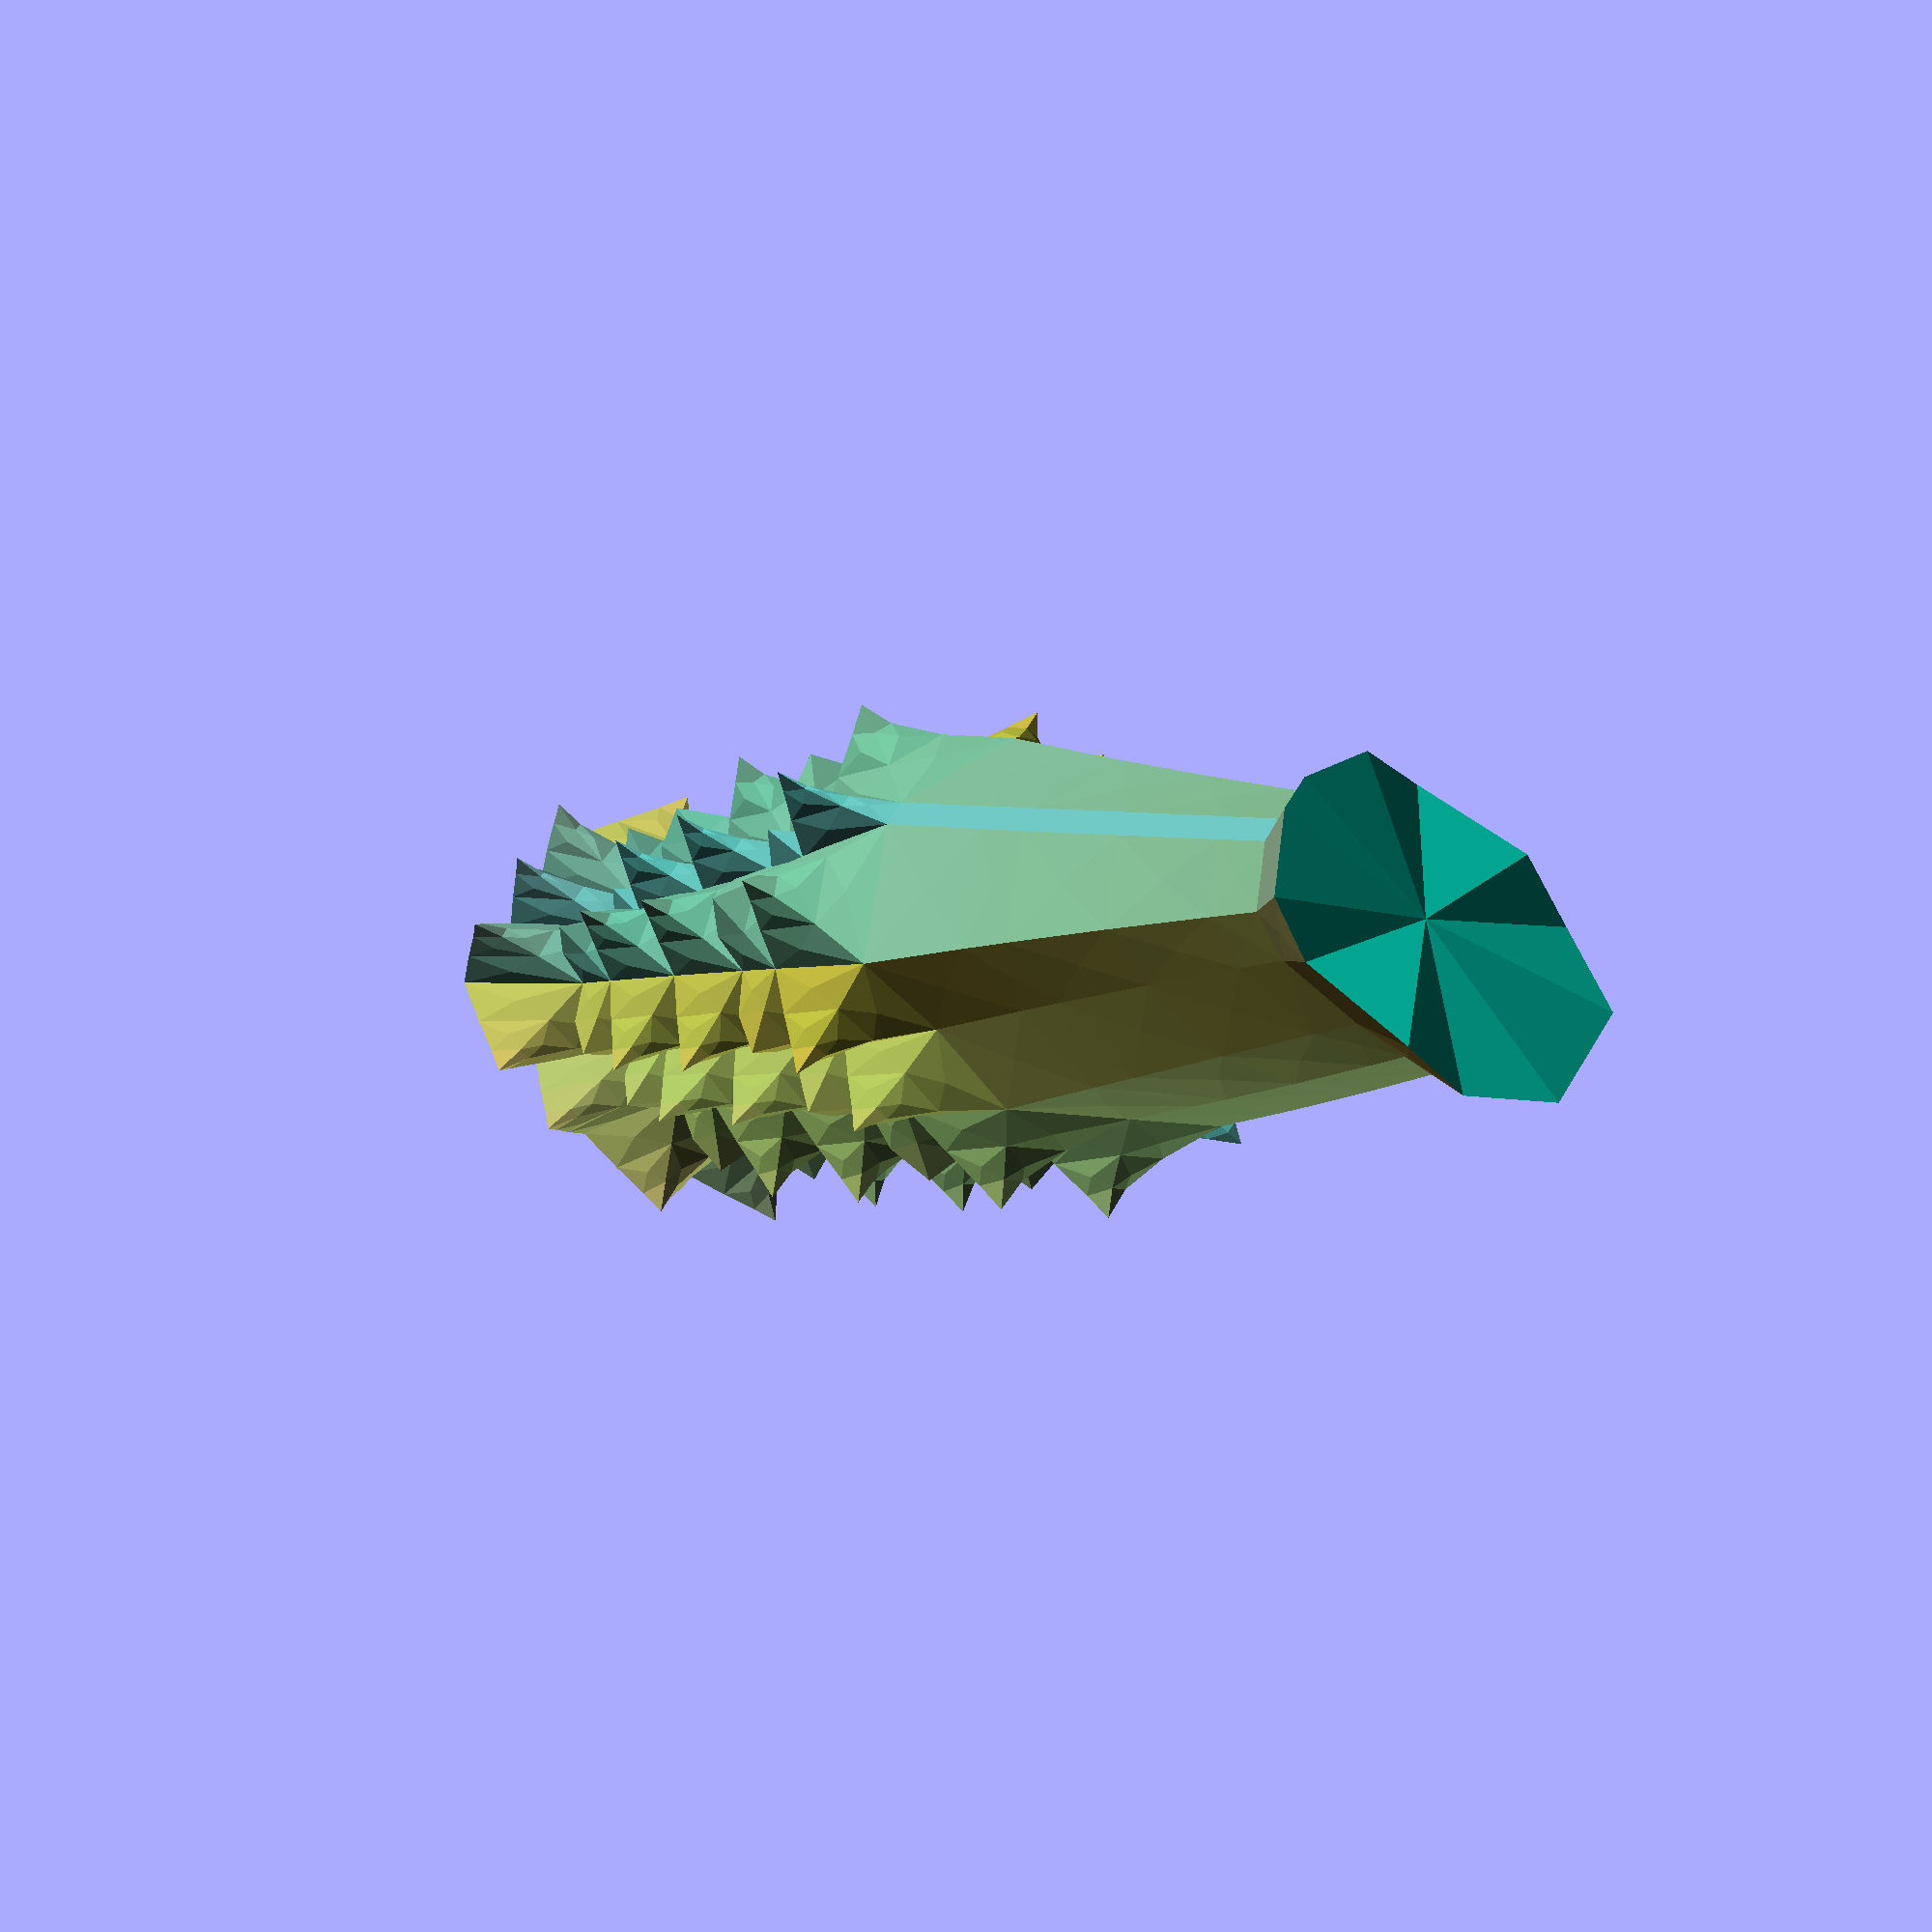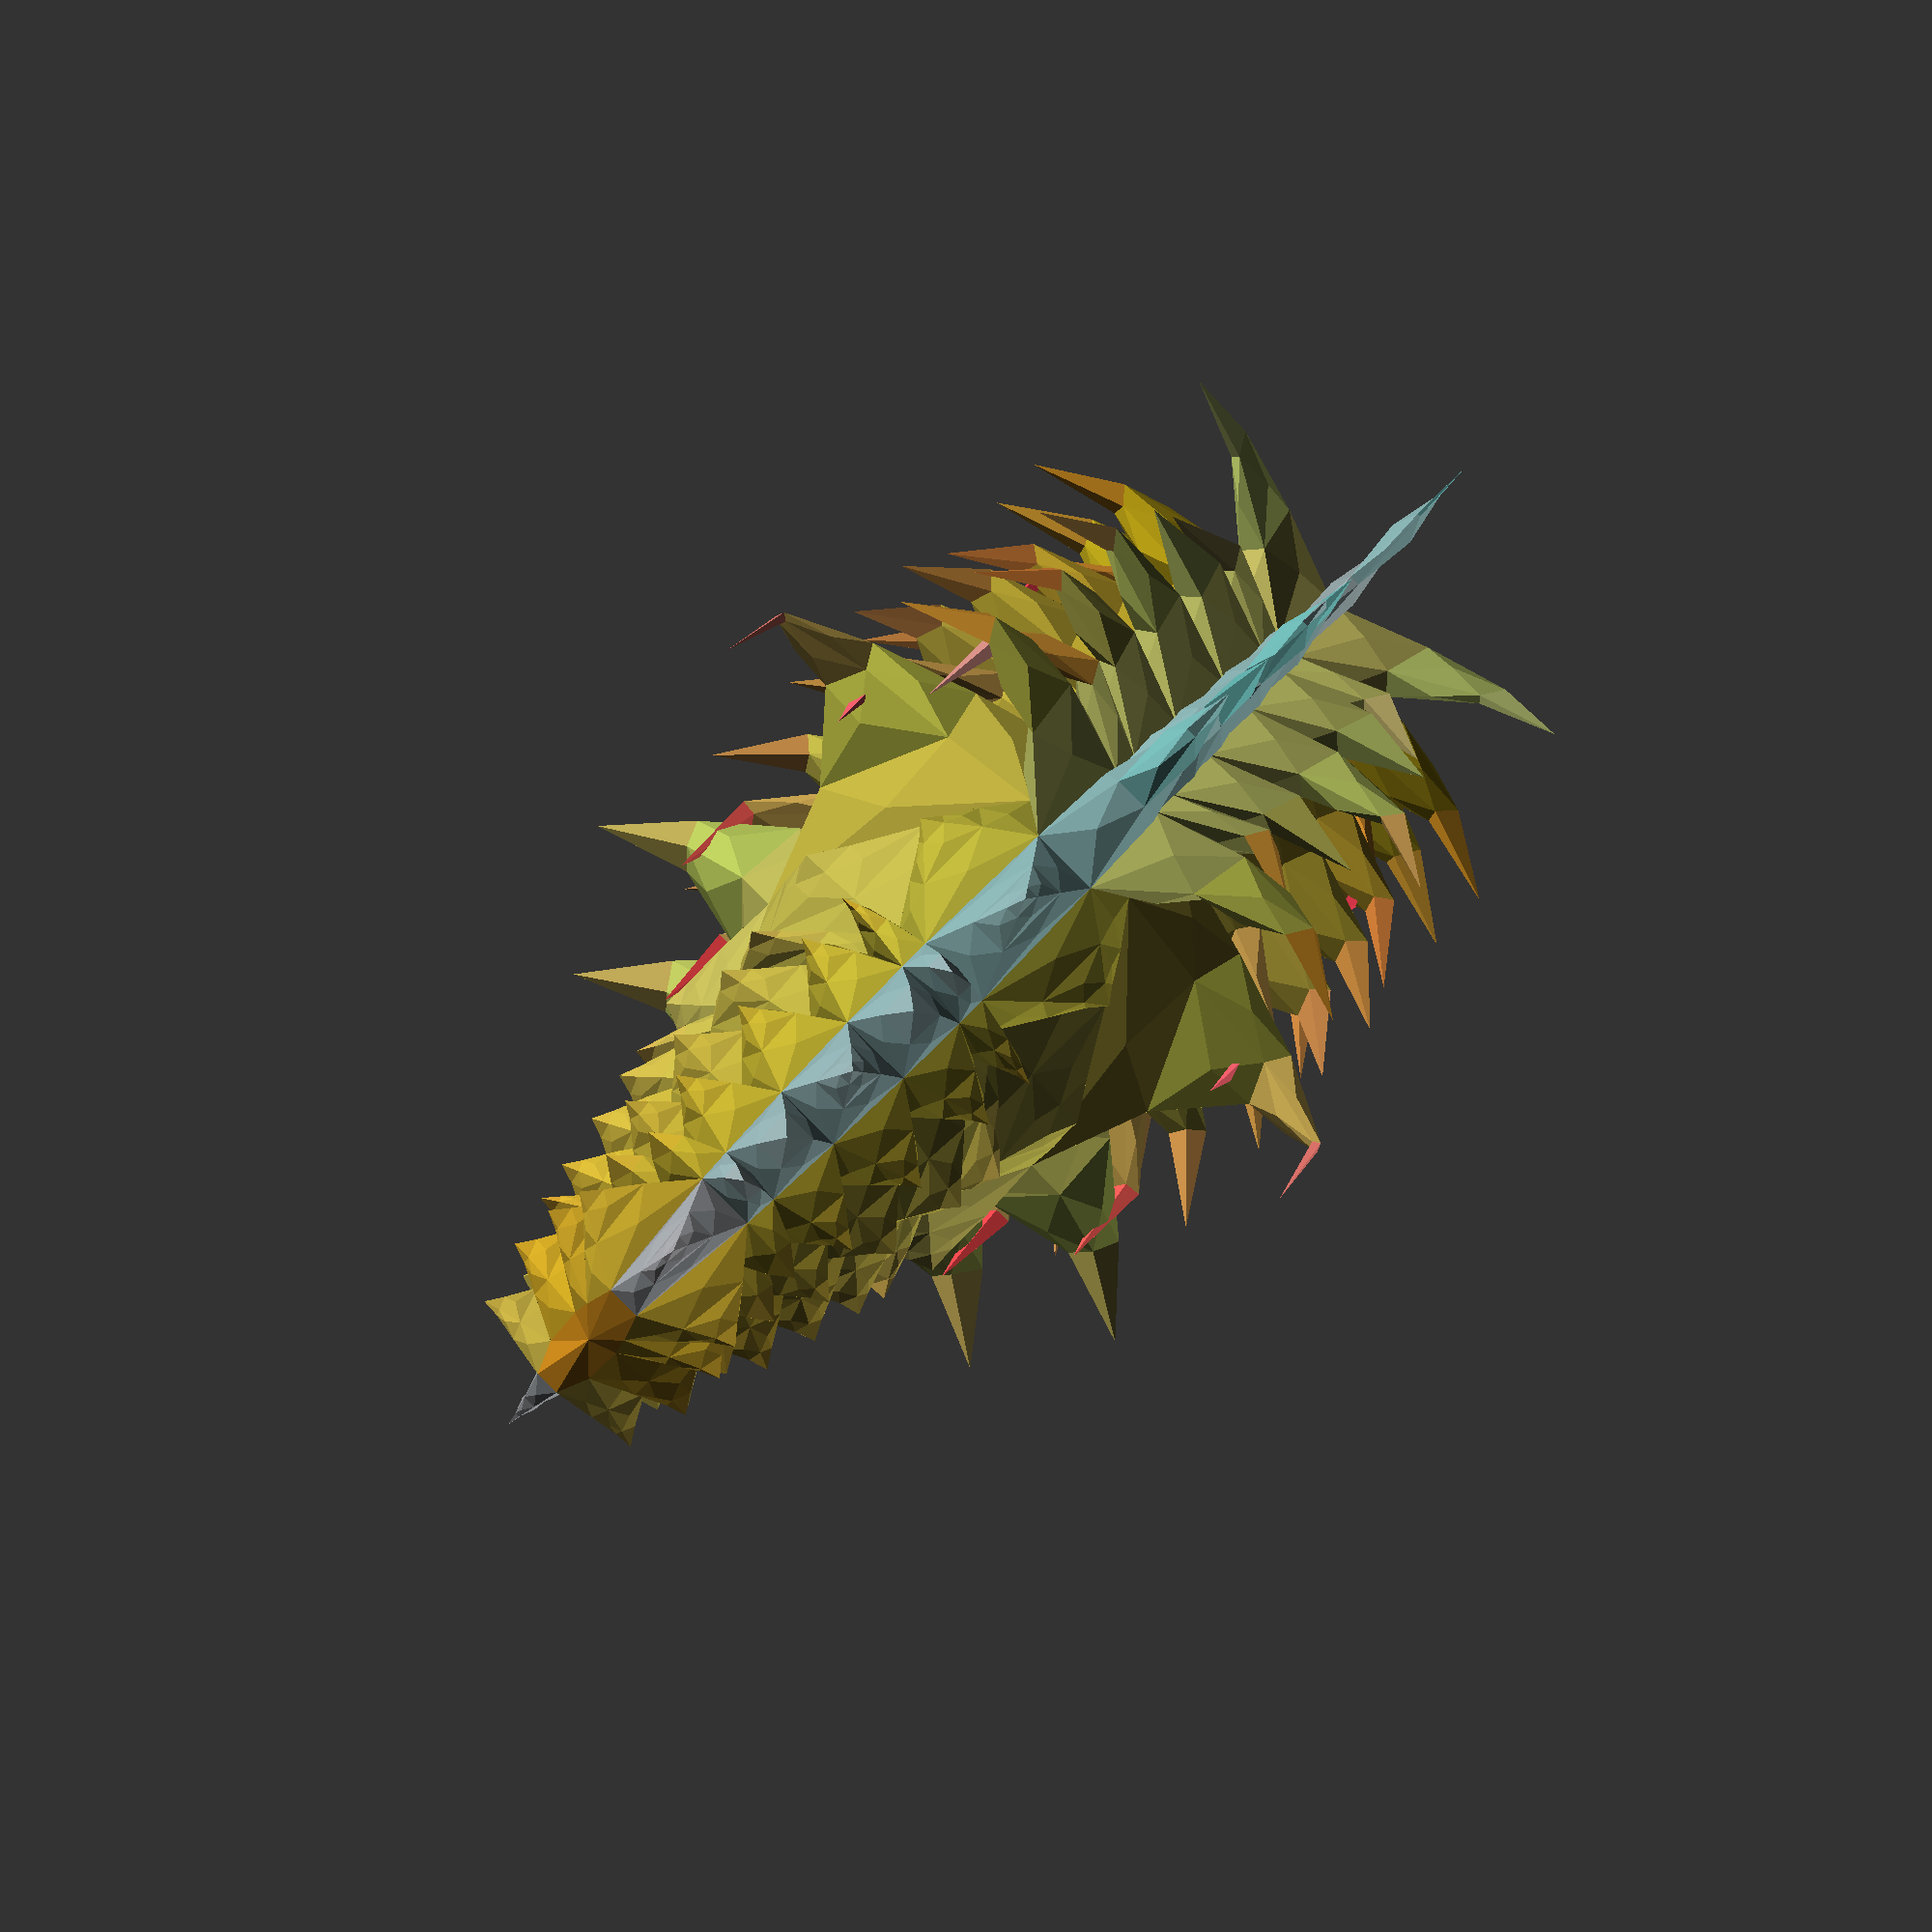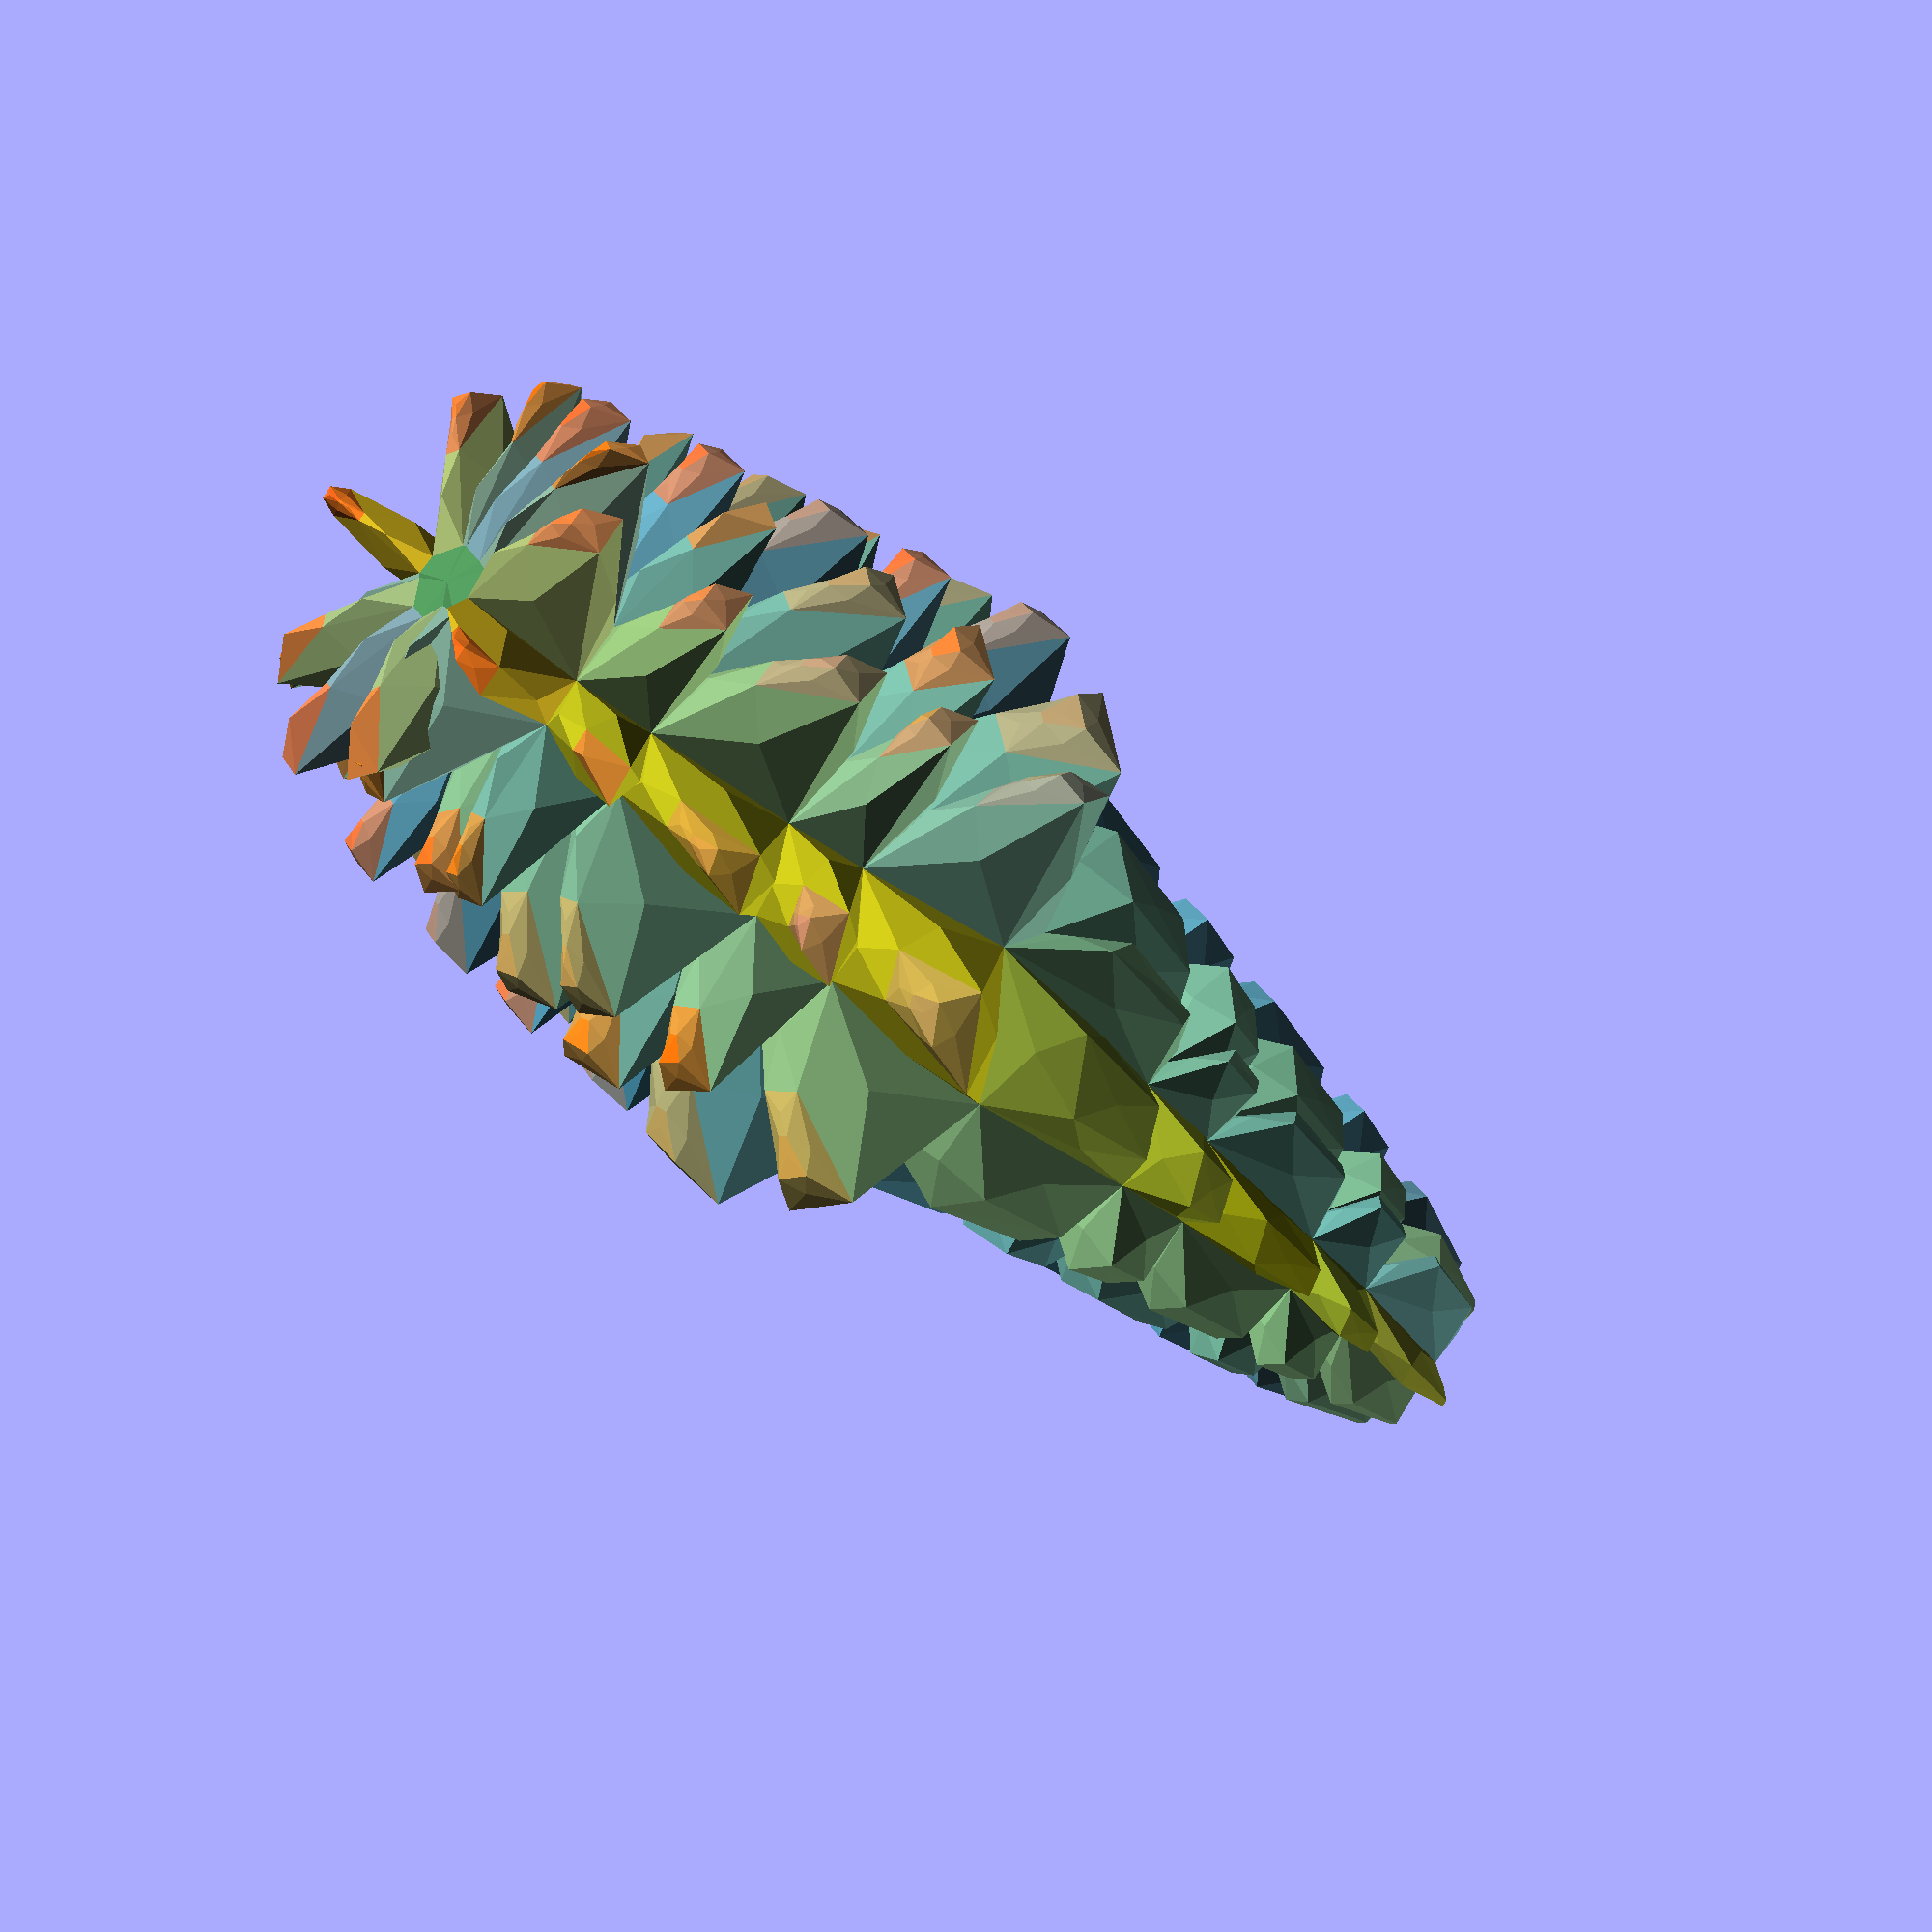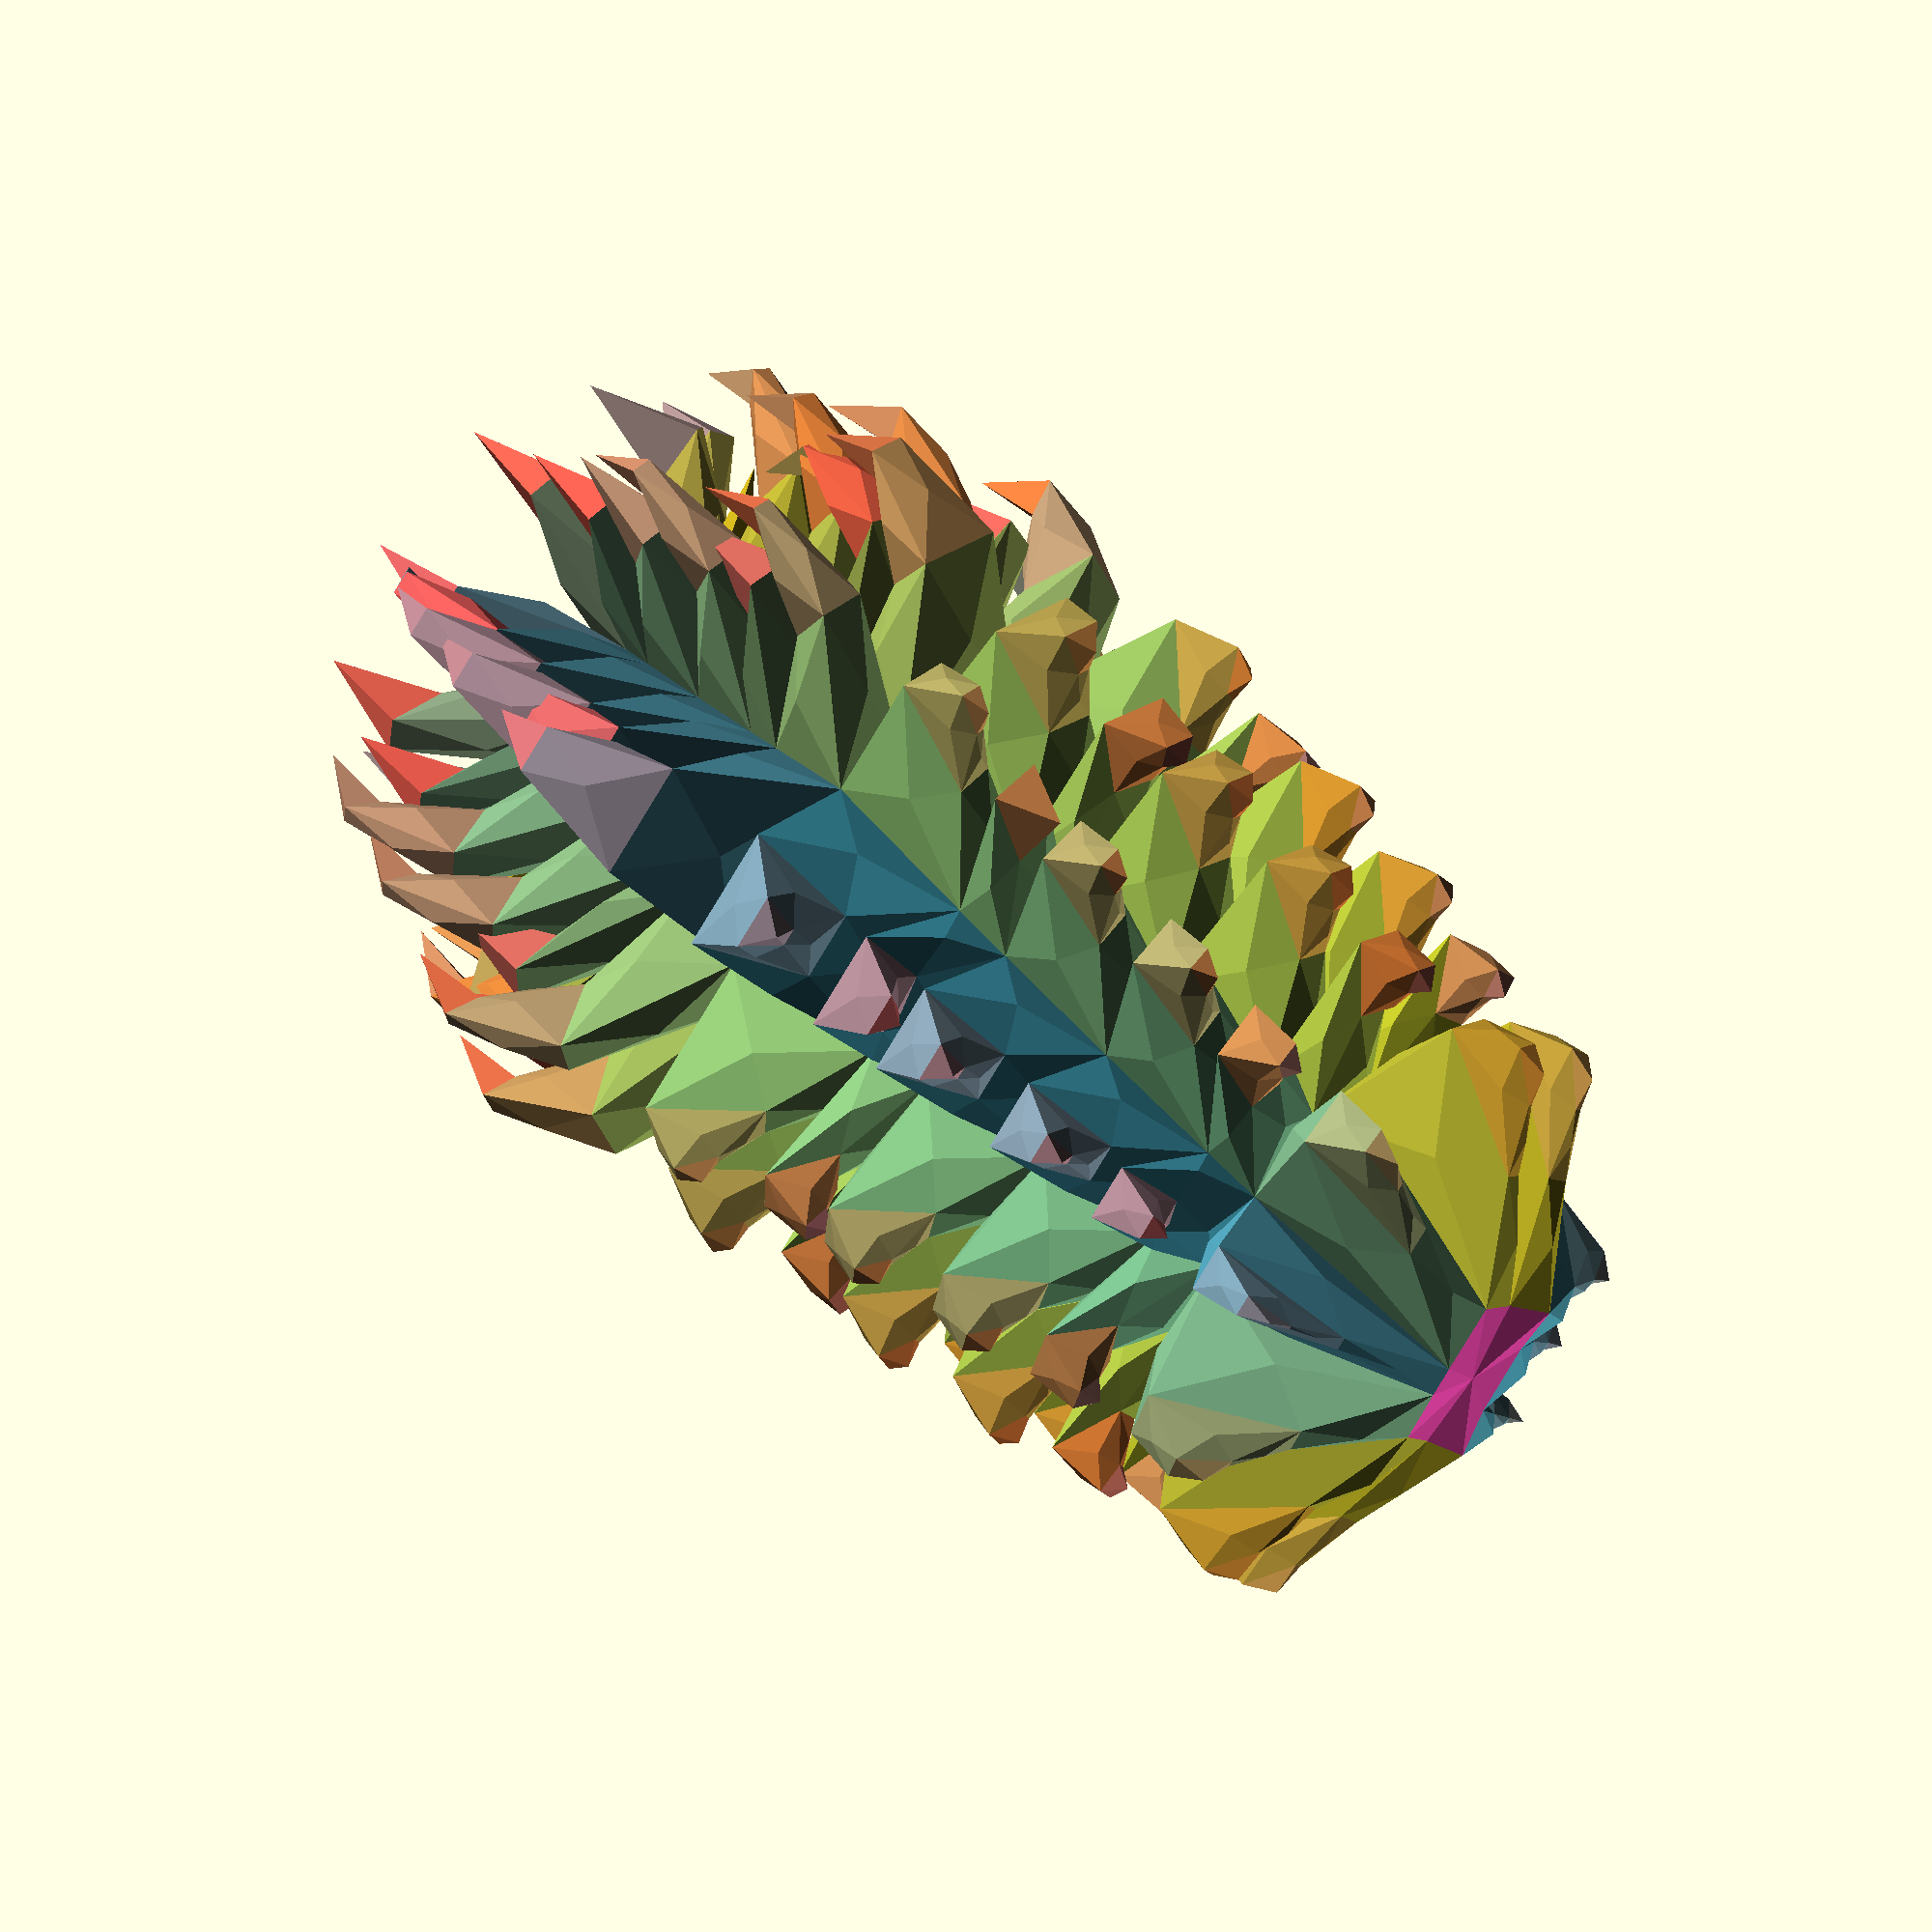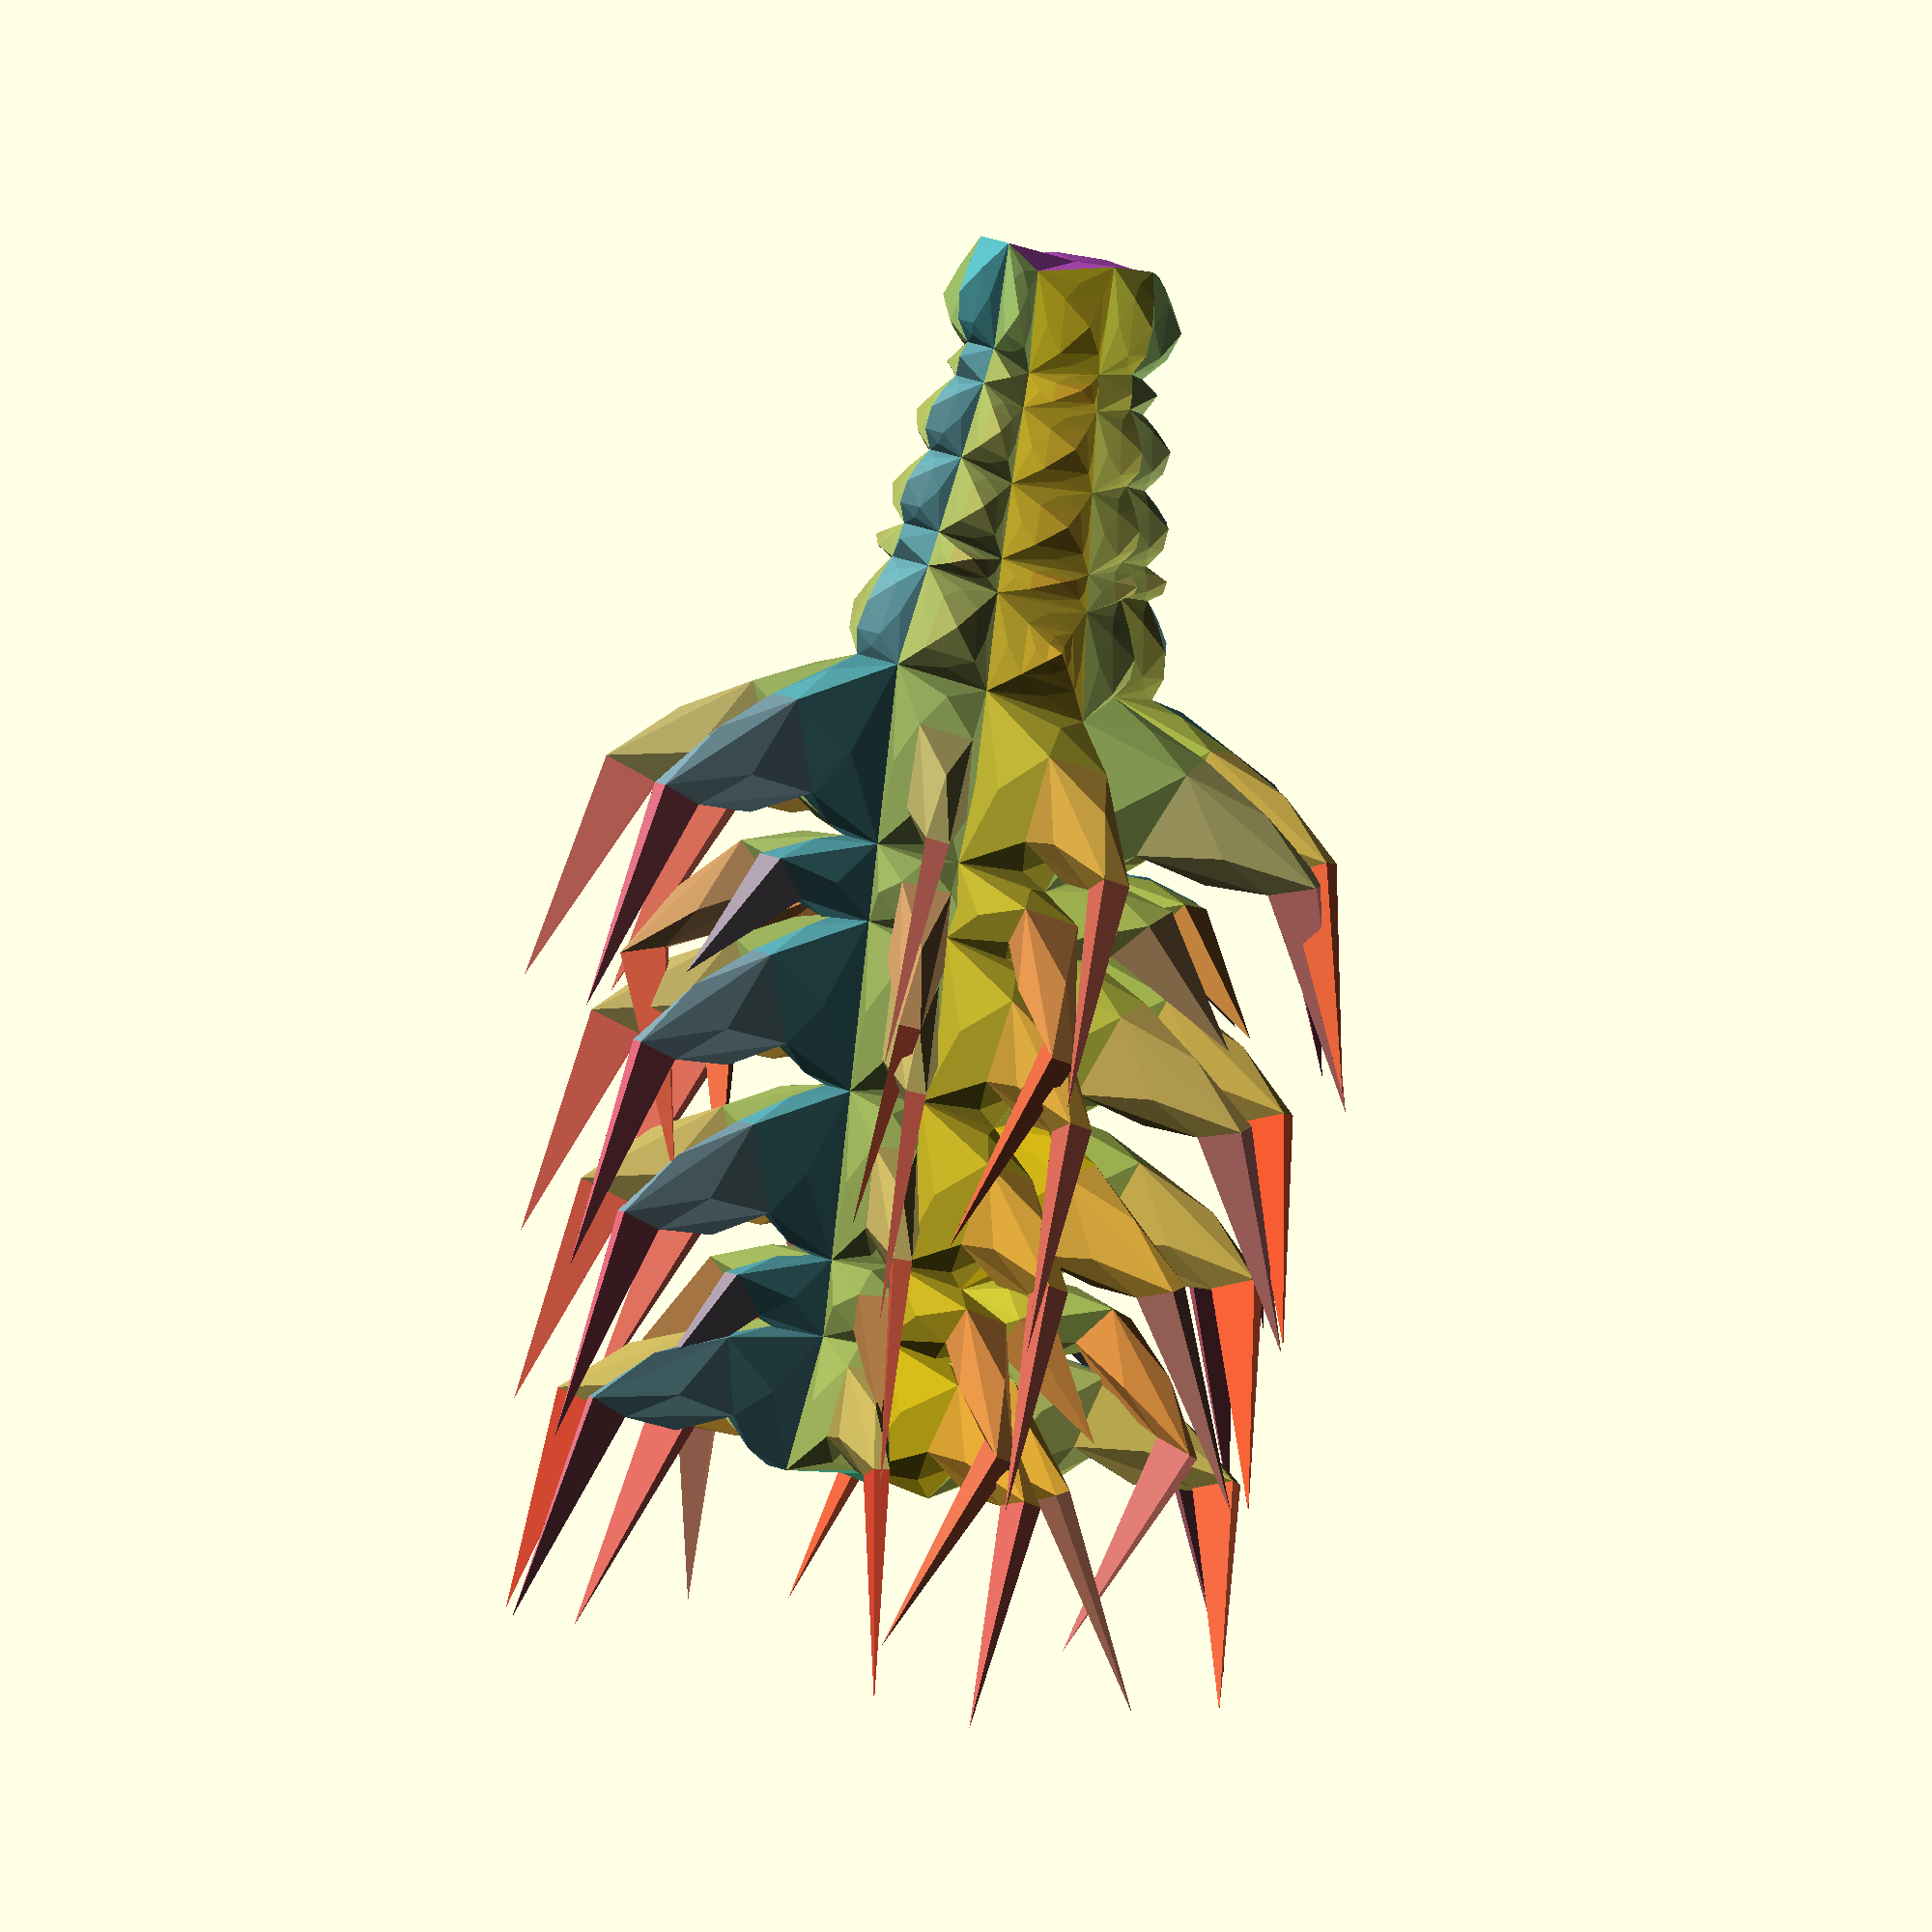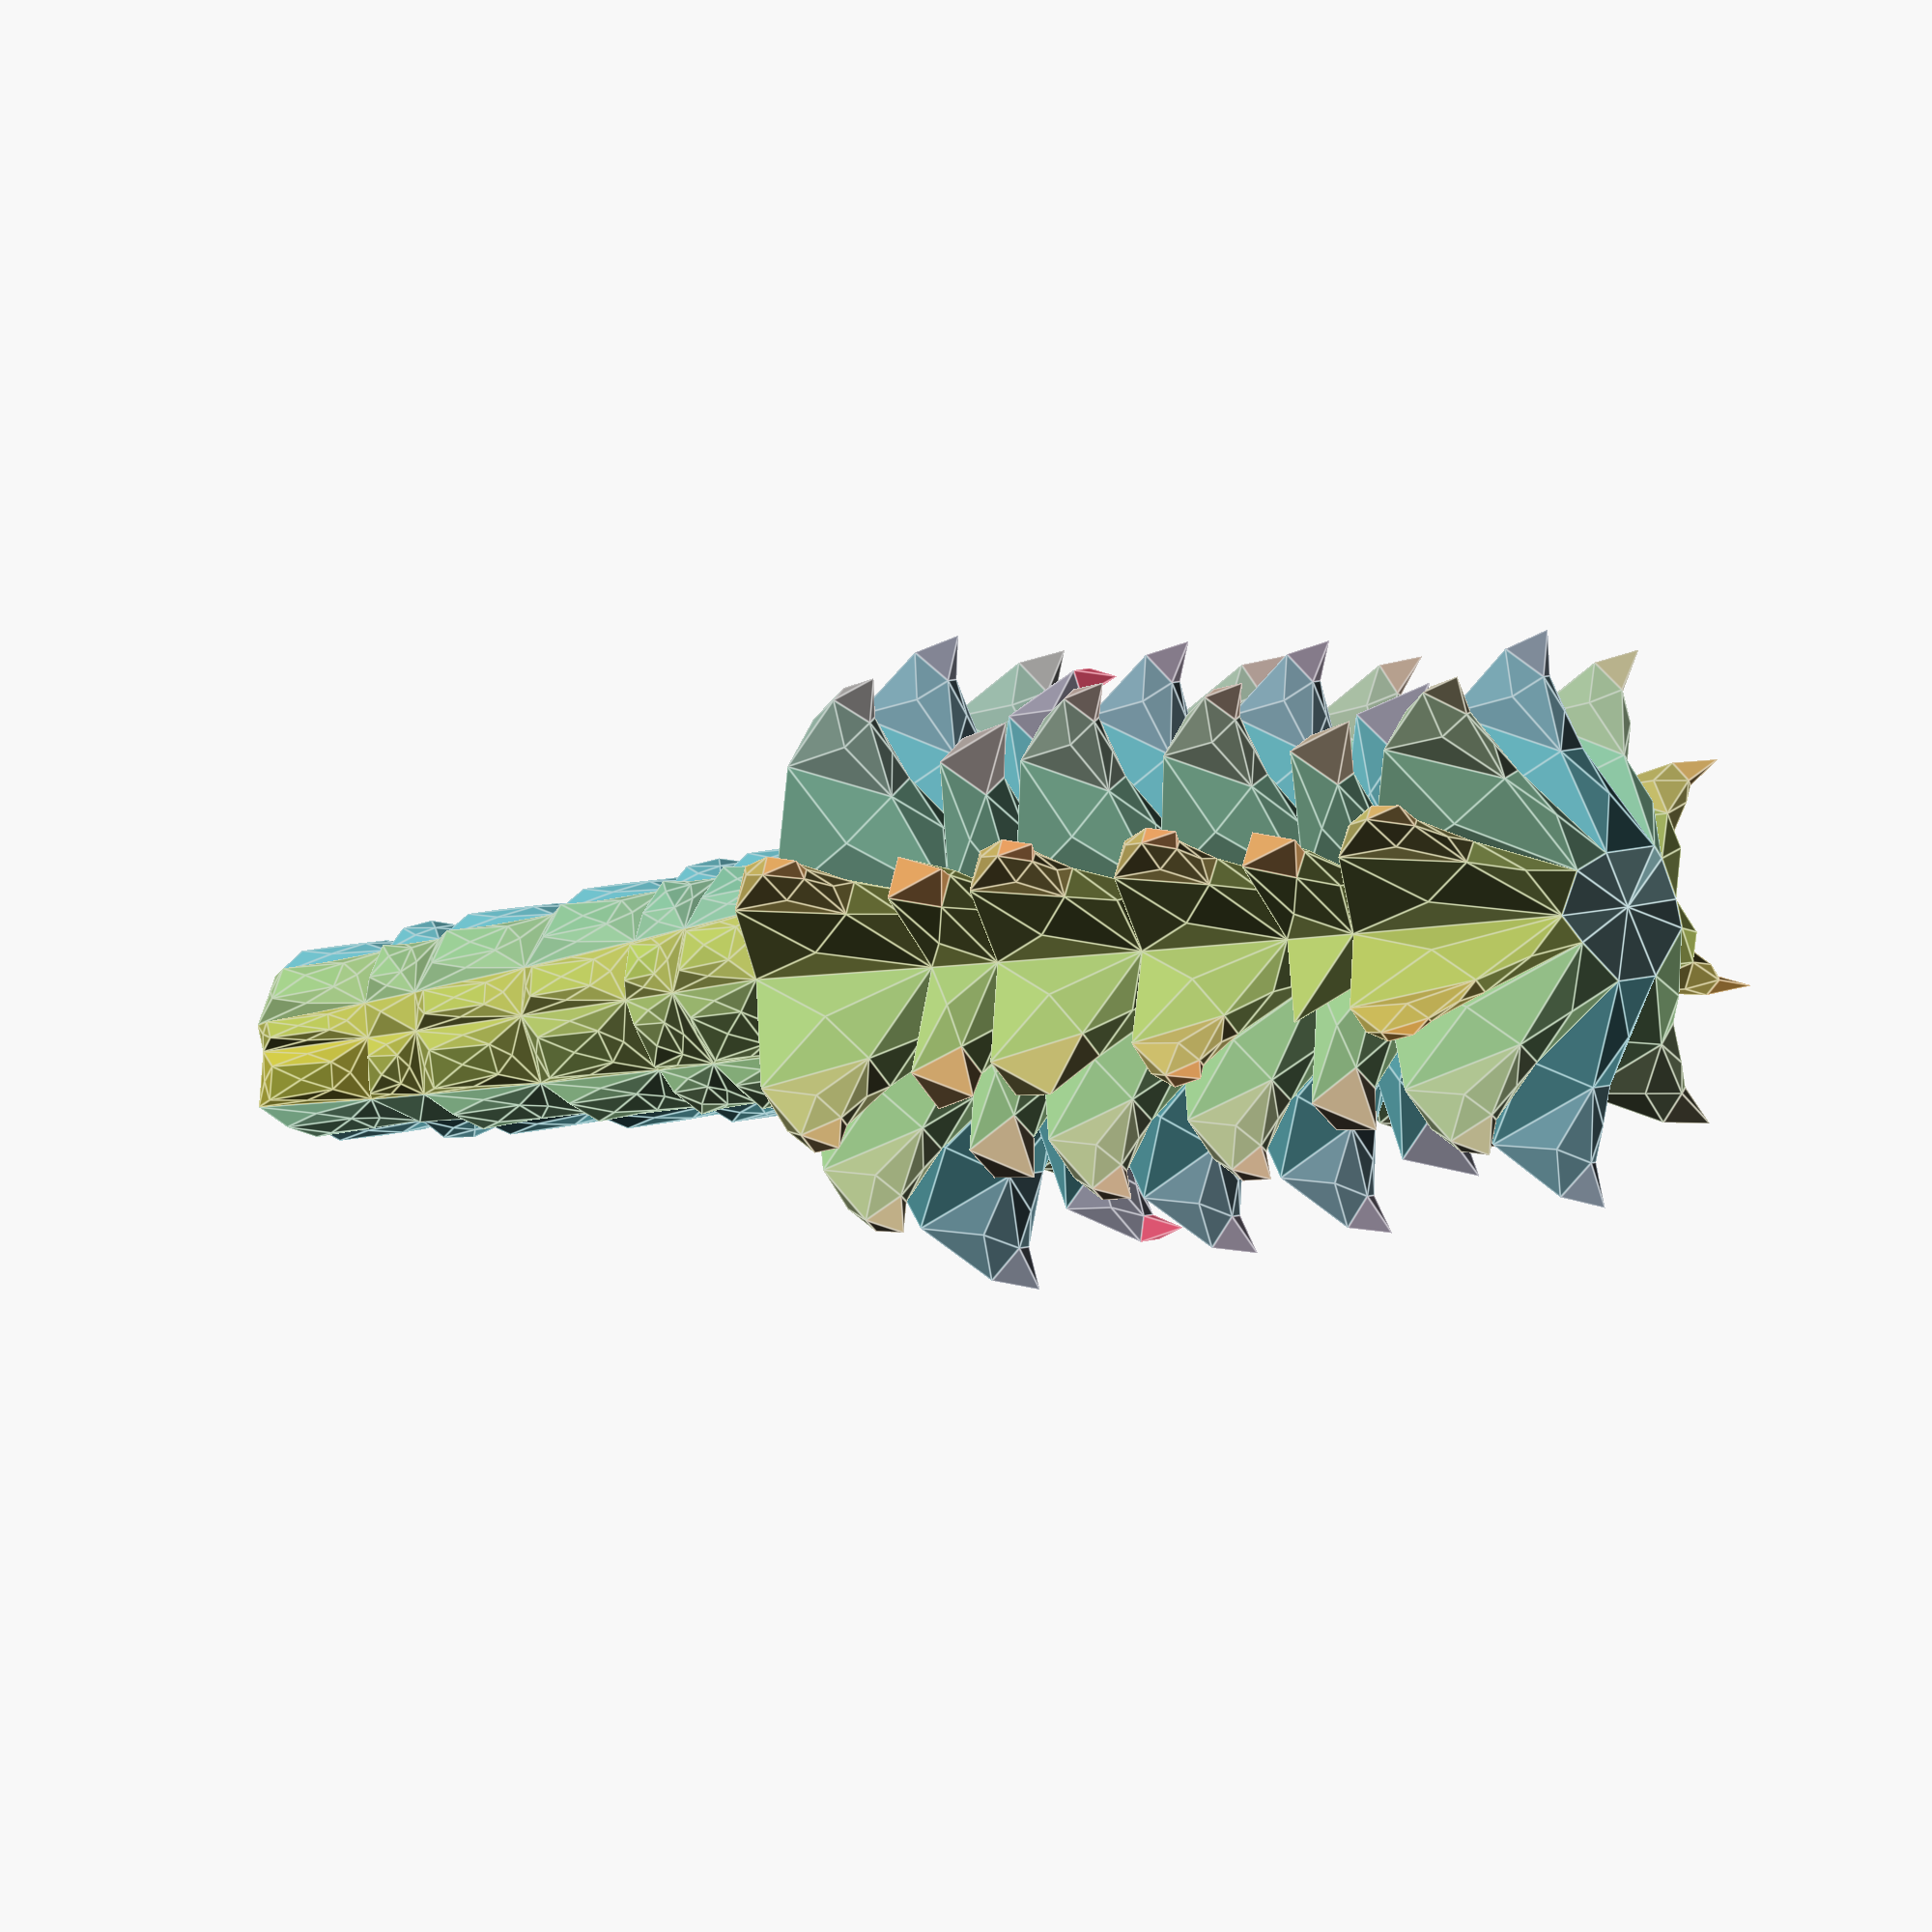
<openscad>
Seed=1;//[0:0.001:1000]
part = 1; //[1,2,3,4,5,6]
show="spiky";//[naked,spiky]
/* [Hidden] */
// global things
glx=rnd(1,3);
gly=4-glx;
ringseg = max(3, round(rnd(1,8))*2);//ring profile
moderator=0.2;
//late addition that gets passed thru all steps since a globalvaiable dont scale very well
//  controling spikes properties
spike1 = [abs(rnd(-5, 30-(ringseg/6))), 0, rnd(-0.5, 0.4), rnd(-0, 1.7)];
spike2 = [abs(rnd(-5, 30-(ringseg/6))), 0, rnd(-0.4, 0.5), rnd(-0, 1.7)];

grove = [rnd(0.5, 1.5), rnd(0.2, 0.3), rnd(0.1, 0.3)];
grove2 = [rnd(1, 1), rnd(0.2, 0.3), rnd(0.1, 0.3)];
r = 90;
r2 = 90;
r3 = 90;
l = rnd(50, 150);
l2 = rnd(50, 150);
lenseg = round(rnd(ringseg/4,ringseg/2));
echo (lenseg);


//here we make three packages of XYZs, Radus, 3 grove values and a list of XYZ points that make a profile
start = [
  [0, 0, 0], r, grove, xring(ringseg), rnd(2, 10)
];

end = [
  [sin(r) * l, 0, cos(r) * l], r2, grove2, xring(ringseg), rnd(10, l/3)
];
end2 = [end[0] + [sin(r2) * l2, 0, cos(r2) * l2], r2, grove, xring(ringseg), rnd(5, 10)];

// here we finally get go 
union(){
seg(start, end, lenseg, spike1, 1, 0);
seg(end, end2, lenseg, spike2, 0, 1);
}



module seg(p1, p2, div, spike, cap1 = 1, cap2 = 1) 
//segment constructor. These steps until quad are unnessearily complicated
//but it pretty much runs throu intermediates of p1 and p1 package and twostep calles for the construction of polygons connecting them  ringbridge via brige

{
  m1 = lerp(p1, p2, min(p1[2][2], 1 - p2[2][1]));
  m2 = lerp(p1, [p2[0], lerp(p1[1], p2[1], 0.5), p2[2], p2[3], p2[4]], max(1 - p2[2][1], p1[2][2]));

  

  if (cap1 == 1) cap(p1[2][0], p1, 1);
  bridge(p1[2][0], p1, m1, 1, spike);
  for ( in = [0: 1 / div: 1 - (1 / div)]) {
     bridge(1, lerp(m1, m2, SC3(in) ), lerp(m1, m2, SC3(in +(1 / div))), 1, spike);

  }

  bridge(1, m2, p2, p2[2][0], spike);
  if (cap2 == 1) cap(p2[2][0], p2, 0);

}

//endcaps
module cap(s1, ip1, reverse) {
  r1 = ringtrans(ringscale(ringrot(ip1[3], ip1[1]), s1 * ip1[4]), ip1[0]);
  c1 = avrg(r1);
  ring1 = concat(r1);
  last1 = len(ring1);
  color(rndc()) for (i = [0: last1 - 1]) {

    if (reverse == 1) polyhedron([ring1[i], ring1[(i + 1) % last1], c1], [
      [1, 0, 2]
    ]);
    else polyhedron([ring1[i], ring1[(i + 1) % last1], c1], [
      [0, 1, 2]
    ]);
  }
}
module bridge(s1, ip1, ip2, s2, spike) {
  r1 = ringtrans(ringscale(ringrot(ip1[3], ip1[1]), s1 * ip1[4]), ip1[0]);
  r2 = ringtrans(ringscale(ringrot(ip2[3], ip2[1]), s2 * ip2[4]), ip2[0]);
  c1 = avrg(r1);
  c2 = avrg(r2);
  ring1 = concat(r1);
  ring2 = concat(r2);
  last1 = len(ring1);
  last2 = len(ring2);

 ringbridge(ring1, ring2, spike);

 
}

module ringbridge(r1, r2, spike) {
// ok were ready to show what we got
  n = len(r1);
  cbr = concat(r1, r2);
// so we made a lumpy sausage, What if we reused that spaceship code to make it more agressive, quad replaces polyhedron but does alot more than a sqare. now skip to quad

if(show=="spiky")
{
 for (i = [0: n - 1]) {
    quad(      [cbr[n + i], cbr[n + (i + 1) % n], cbr[(i + 1) % n], cbr[i]], spike    );
  }

}
else{

   l=[for(i=[0:n])[i, (i+1)%n,n+(i+1)%n,n+i]];
   polyhedron(     concat(r1,r2),l);
}
};





module point(p1, p2, div) {

  translate(p1[0]) sphere(2);
}

module line(p1, p2, div) {
  hull() {
    translate(p1[0]) sphere(1);
    translate(p2[0]) sphere(1);
  }
}


//**********************************************************************
//**********************************************************************
//**********************************************************************
// base colors fo quad module , this should not be here
C0 = (un(rndc()) + [2, 0, 0]);
C1 = (un(rndc()) + [2, 2, 0]);
C2 = (un(rndc()) + [0, 2, 2]);
// quad  is the magic part, ring in this context is just four points the intended extention to polygon  never took place. 
// modifyer is what previous passed as spike 
// so this is a common  recursive non branching  extrusion .
module quad(ring, modifyer, i = 0) {
  c = avrg(ring); // center point list of XYZs
  n = un(p2n(ring[0], ring[1], ring[3]) + p2n(ring[3], ring[1], ring[2]));//unit normal of square is the avarege of its triangle. and base for extrude direction

  area = (polyarea(ring[0], ring[1], ring[3]) + polyarea(ring[3], ring[1], ring[2]));// finding combined area with herons formula
  ex = modifyer[0];   // extrude height
  sc = 0.7 * (3 - i) / (4 - ex / area);// extrude downscale
  sn = ([modifyer[1], modifyer[2]]); // things about the bending of spikes
  ns = sn[0] * n * ex;
  ew = sn[1] * n * ex;
  nsc = sn[0];
  ewc = sn[1];
  // echo(area);
// i guess modifyer modify it self here
  nextmodifyer = [modifyer[0] * modifyer[3], modifyer[1], modifyer[2], modifyer[3]];
// now the recusion if area is big enought and iterations is small and ex i significant for the area.
  if (i < 4 && area > 100 && abs(ex) > sqrt(area) * 0.1) {
// these are the new point of the extruded quad
    ep0 = lerp(c + n * ex, ((ring[0] + n * ex) + ns - ew), sc - ewc * 0.2 + nsc * 0.2);
    ep1 = lerp(c + n * ex, ((ring[1] + n * ex) - ns - ew), sc - ewc * 0.2 - nsc * 0.2);
    ep2 = lerp(c + n * ex, ((ring[2] + n * ex) - ns + ew), sc + ewc * 0.2 - nsc * 0.2);
    ep3 = lerp(c + n * ex, ((ring[3] + n * ex) + ns + ew), sc + ewc * 0.2 + nsc * 0.2);

    //    echo(ep0,ep1,ep2,ep3);
//And the color stuff. color and normals make best friends for pretty fake light
    color(un((C0 * abs(n[0]) + C1 * abs(n[1]) + C2 * abs(n[2]) + [1, 1, 1] * abs(n[2])) / 4)) {
//extrusion sided   
//Yes right this is recyled code so instead of making sides by polyhedra we just lazy call quad with i=100 to halt recursion and making do it for us huh.
      quad([ring[0], ring[1], ep1, ep0], modifyer, 100);
      quad([ring[1], ring[2], ep2, ep1], modifyer, 100);
      quad([ring[2], ring[3], ep3, ep2], modifyer, 100);
      quad([ring[3], ring[0], ep0, ep3], modifyer, 100);
    }
    quad([ep0, ep1, ep2, ep3], nextmodifyer, i + 1); // this one contious the spike forward
    //if (i==0){       polyhedron([ring[0],ring[1],ring[2],ring[3],c],[[0,1,3],[1,2,3]]);}
  } else if (i == 100 || abs(ex) < sqrt(area) * 0.1)
// cach the spacial case of 100 and do normal polyhedron 
{
    color(un((C0 * abs(n[0]) + C1 * abs(n[1]) + C2 * abs(n[2]) + [1, 1, 1] * abs(n[2])) / 4)) polyhedron([ring[0], ring[1], ring[2], ring[3], c + (n * ex / 10)], [
      [1, 0, 4],
      [2, 1, 4],
      [3, 2, 4],
      [0, 3, 4]
    ]);
  } else {
// dont remember what this was a fix for or if 

    color(un((C0 * abs(n[0]) + C1 * abs(n[1]) + C2 * abs(n[2]) + [1, 1, 1] * abs(n[2])) / 4))
      //ERROR: Unable to convert point at index 0 to a vec3 of numbers WARNING: PolySet has degenerate polygons 
    if (avrg(ring, len(ring)) != undef) {
      polyhedron([ring[0], ring[1], ring[2], ring[3], c + (n * ex)], [
        [1, 0, 4],
        [2, 1, 4],
        [3, 2, 4],
        [0, 3, 4]
      ]);
    }

  }

}
// thats it
//**********************************************************************

// ring operators transform ring profiles never mind
function ringrot(r = [ [0, 0, 0]
], v) = [ for (i = [0: len(r) - 1]) let (inx = r[i][0], iny = r[i][1], inz = r[i][2])[
  inx * sin(v) - inz * cos(v),  iny,  inx * cos(v) + inz * sin(v) ]];
function ringscale(v, scale) = [ for (i = [0: len(v) - 1])
  [   v[i][0] * scale,   v[i][1] * scale,   v[i][2] * scale  ]];
function ringtrans(v, t) = [ for (i = [0: len(v) - 1])  [   v[i][0] + t[0],   v[i][1] + t[1],   v[i][2] + t[2]  ]];
// more ring function concernigng generation skip this 
function xring(x = 8, i = 0.5) = mirring([  for (i = [(360 / x) * 0.5: 360 / x: 359])[0, sin(i)*glx, cos(i)*gly] + rndV2(2/x+0.2)]);
function basering(x = 8) = mirring([  for (i = [(360 / x): 360 / x: 359])[0, sin(i), cos(i)] + rndV2(3)]);
function mirring(ring) =let (n = floor((len(ring) - 1) / 2))
concat(  [    for (i = [0: n]) ring[i]  ], [    for (i = [0: n])[ring[n - i][0], -ring[n - i][1], ring[n - i][2]]  ]);
function rndV2(t = 1) = [rands(-t, t, 1)[0], rands(-t, t, 1)[0], rands(-t, t, 1)[0]];

//**********************************************************************
//**********************************************************************
// helper functions 

function avrg(v) = sumv(v, len(v) - 1) / len(v); 
// averages any regular list of anything numeric

function sumv(v, i, s = 0) = (i == s ? v[i] : v[i] + sumv(v, i - 1, s));
// sums any regular list of anything numeric

function lerp(start, end, bias) = (end * bias + start * (1 - bias));
//lerp linear interpolation between two values

function p2n(pa, pb, pc) =
let (u = pa - pb, v = pa - pc) un([u[1] * v[2] - u[2] * v[1], u[2] * v[0] - u[0] * v[2], u[0] * v[1] - u[1] * v[0]]);
//polygon to normal vector

function len3(v) = len(v) == 2 ? sqrt(pow(v[0], 2) + pow(v[1], 2)) : sqrt(pow(v[0], 2) + pow(v[1], 2) + pow(v[2], 2));
//lengh of 2 or 3d vector

function un(v) = v / max(len3(v), 0.000001) * 1;
//unit normal 

function polyarea(p1, p2, p3) = heron(len3(p1 - p2), len3(p2 - p3), len3(p2 - p1));
// what i says

function rnd(a = 0, b = 1) = (rands(min(a, b), max(a, b), 1)[0]);
//random number 

function rndc() = [rands(0, 1, 1)[0], rands(0, 1, 1)[0], rands(0, 1, 1)[0]];
//random color triplet or other use 0 to 1 triplet

function v3rnd(c) = [rands(-1, 1, 1)[0] * c, rands(-1, 1, 1)[0] * c, rands(-1, 1, 1)[0]] * c;
//general use -1 to 1 triplet

function heron(a, b, c) =
let (s = (a + b + c) / 2) sqrt(abs(s * (s - a) * (s - b) * (s - c)));
// Heron of Alexandria was a Greek mathematician, Heron's formula gives the area of a triangle by nothing but lengths of its sides

function SC3 (a)= let( b=clamp(a))(b * b * (3 - 2 * b));// smoothcurve and its two friends
function clamp (a,b=0,c=10)=min(max(a,b),c);
function gauss(x)=x+(x-SC3(x));
</openscad>
<views>
elev=60.9 azim=311.1 roll=226.1 proj=p view=wireframe
elev=208.3 azim=231.1 roll=24.3 proj=o view=wireframe
elev=85.1 azim=330.9 roll=318.9 proj=p view=wireframe
elev=5.9 azim=142.8 roll=213.3 proj=o view=solid
elev=6.2 azim=284.0 roll=50.7 proj=o view=wireframe
elev=89.0 azim=213.3 roll=6.7 proj=o view=edges
</views>
